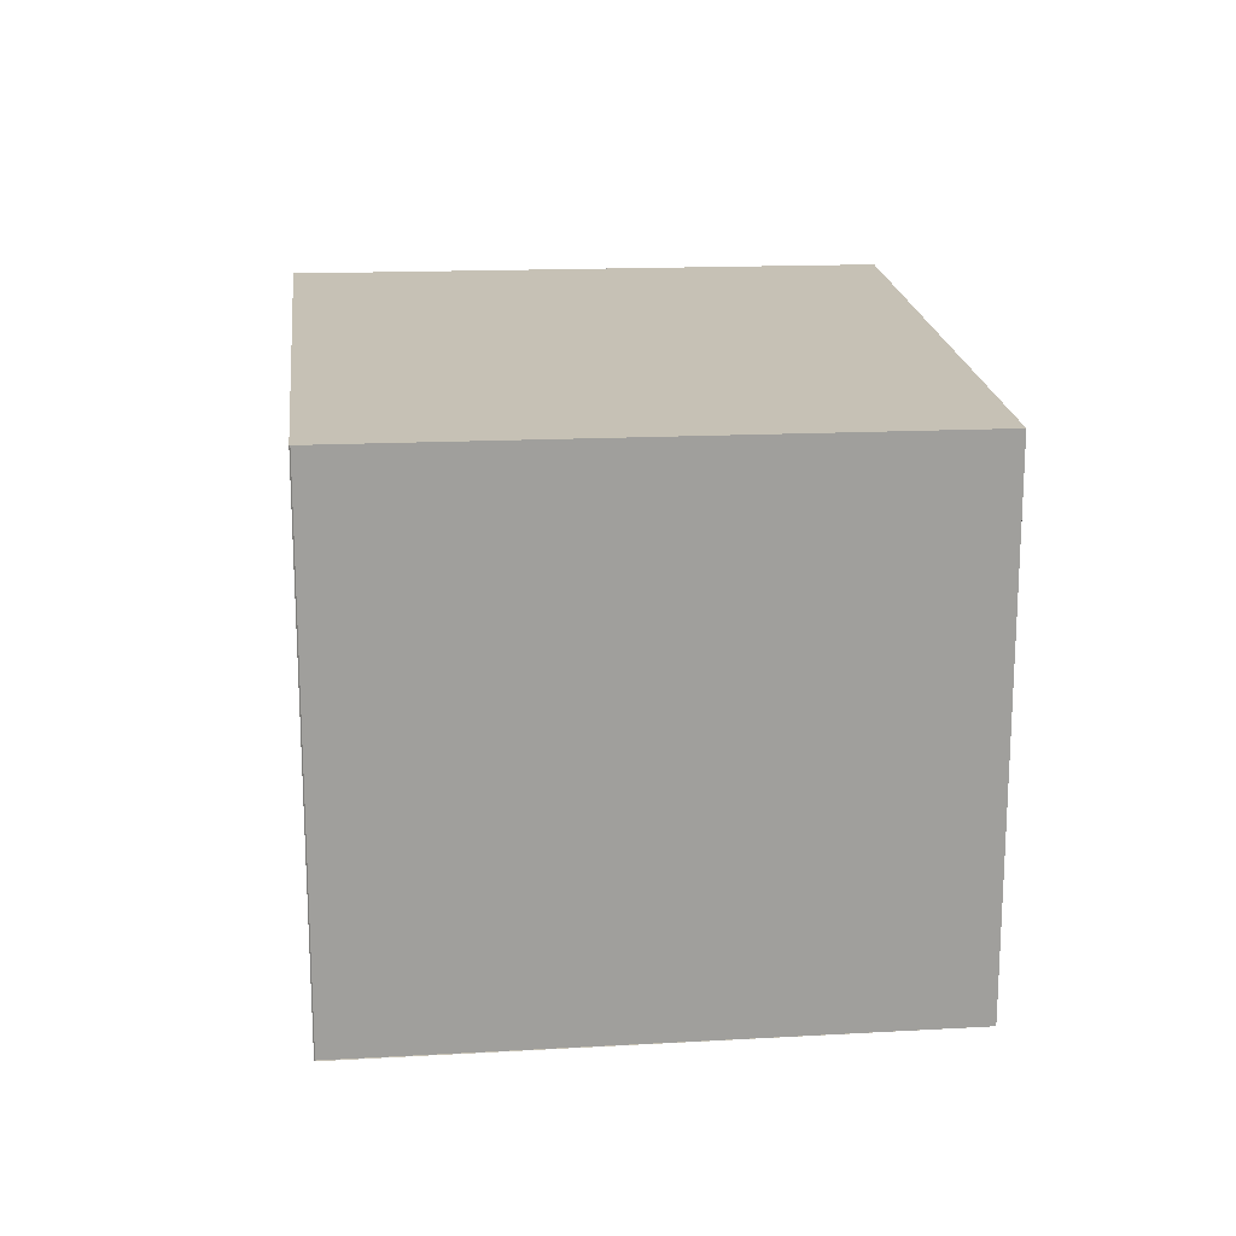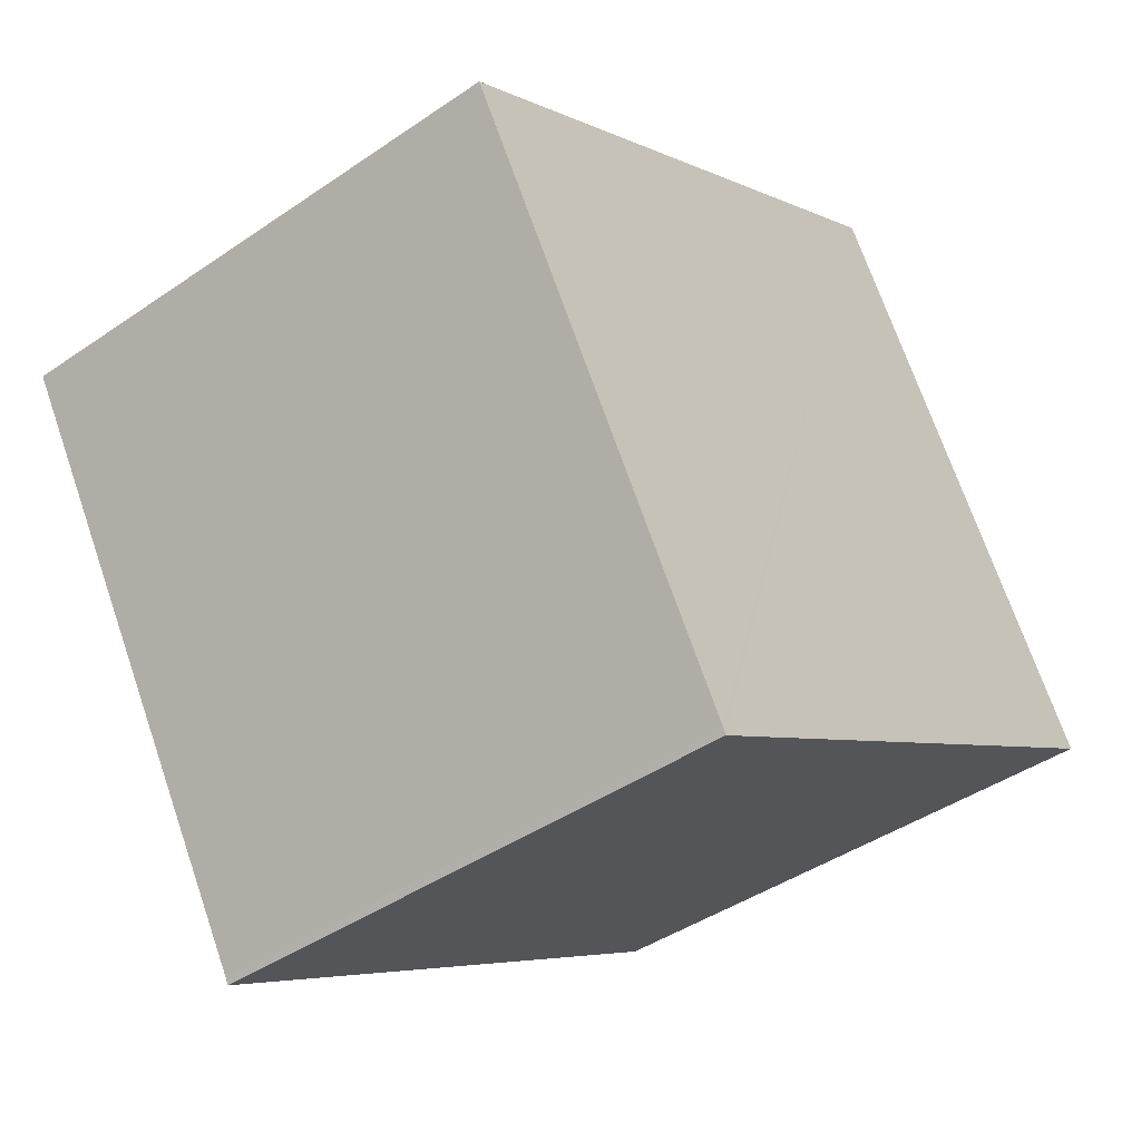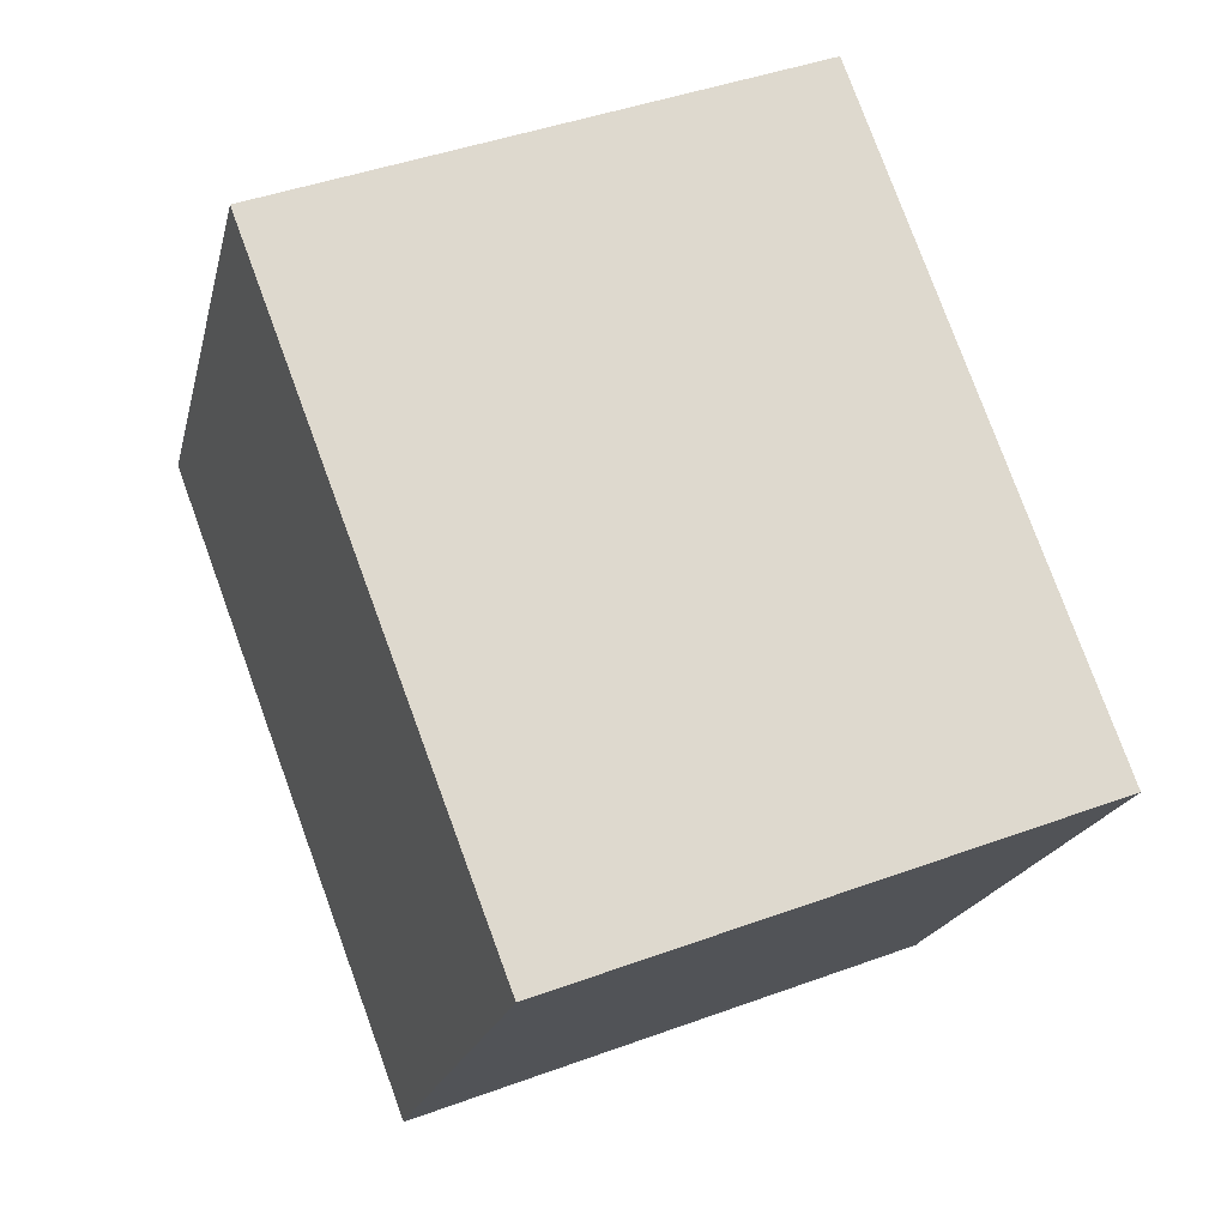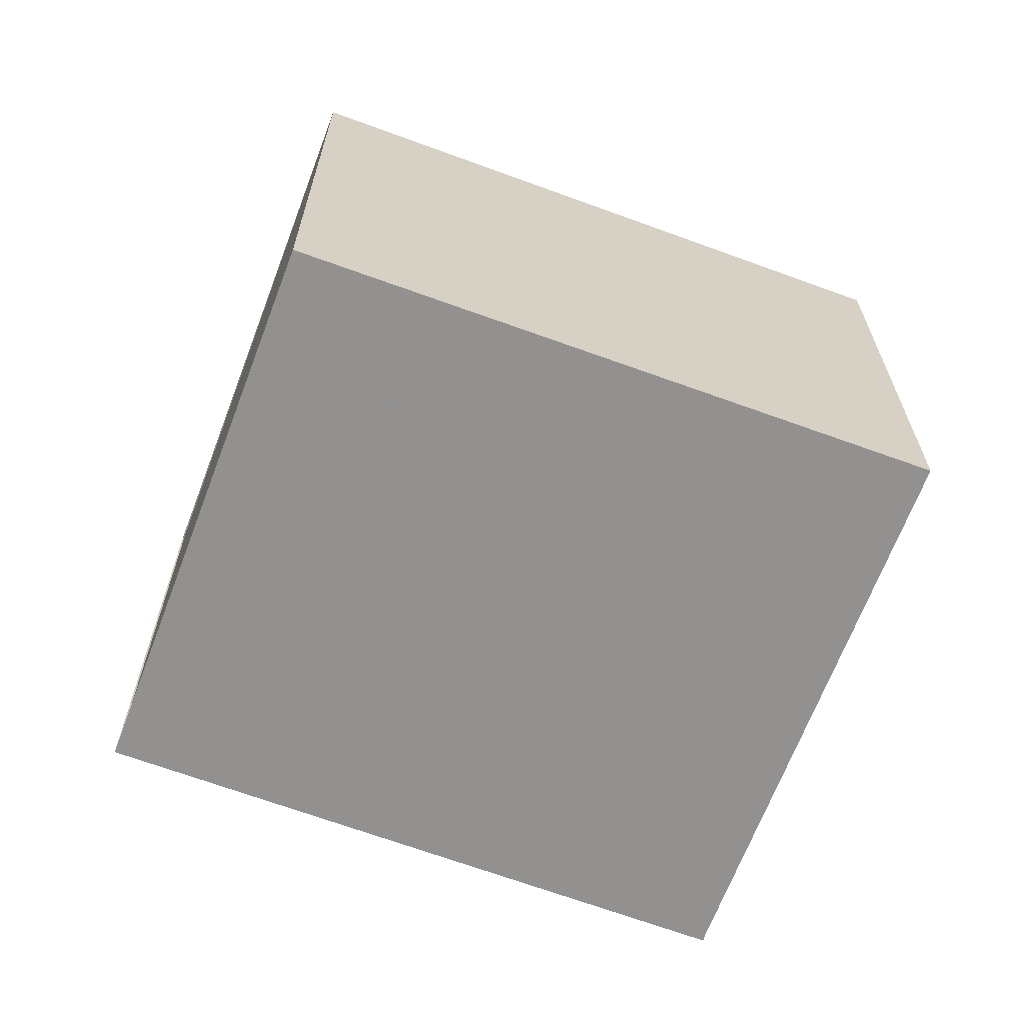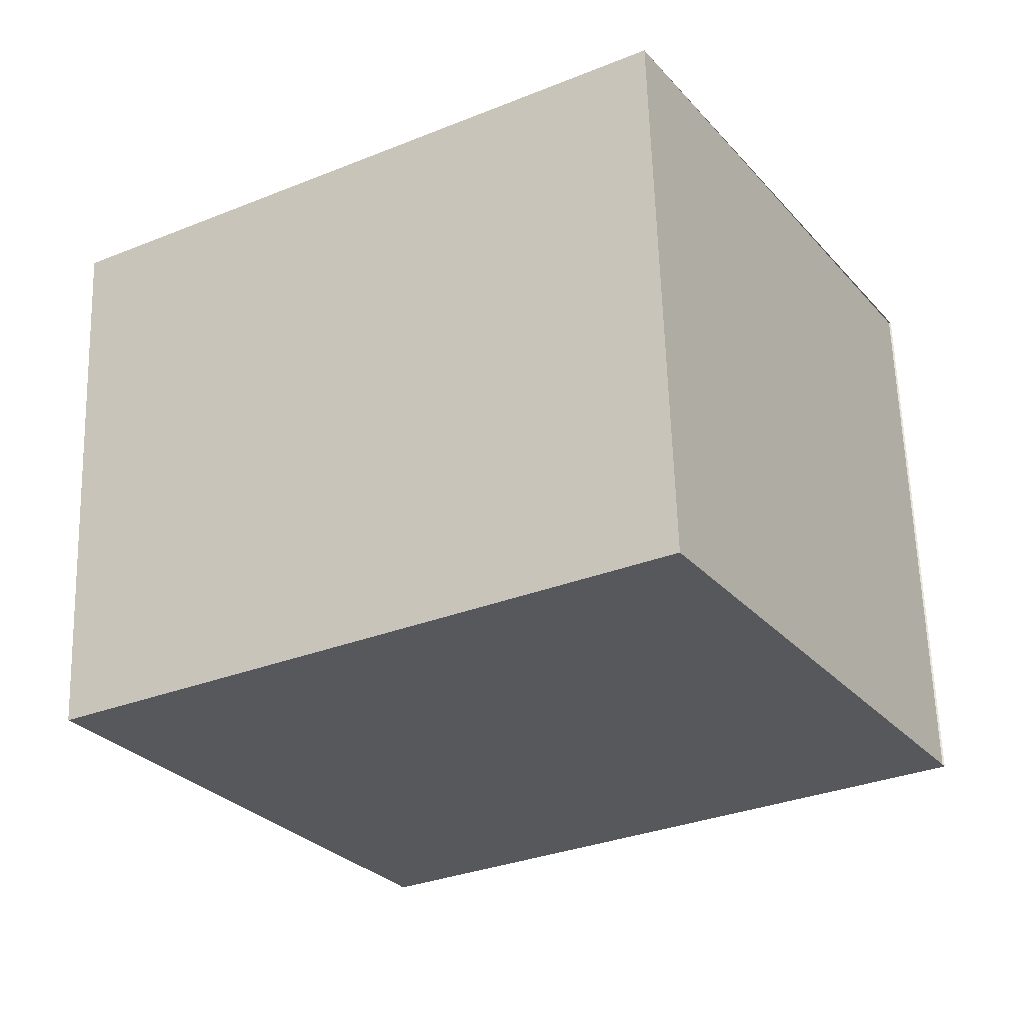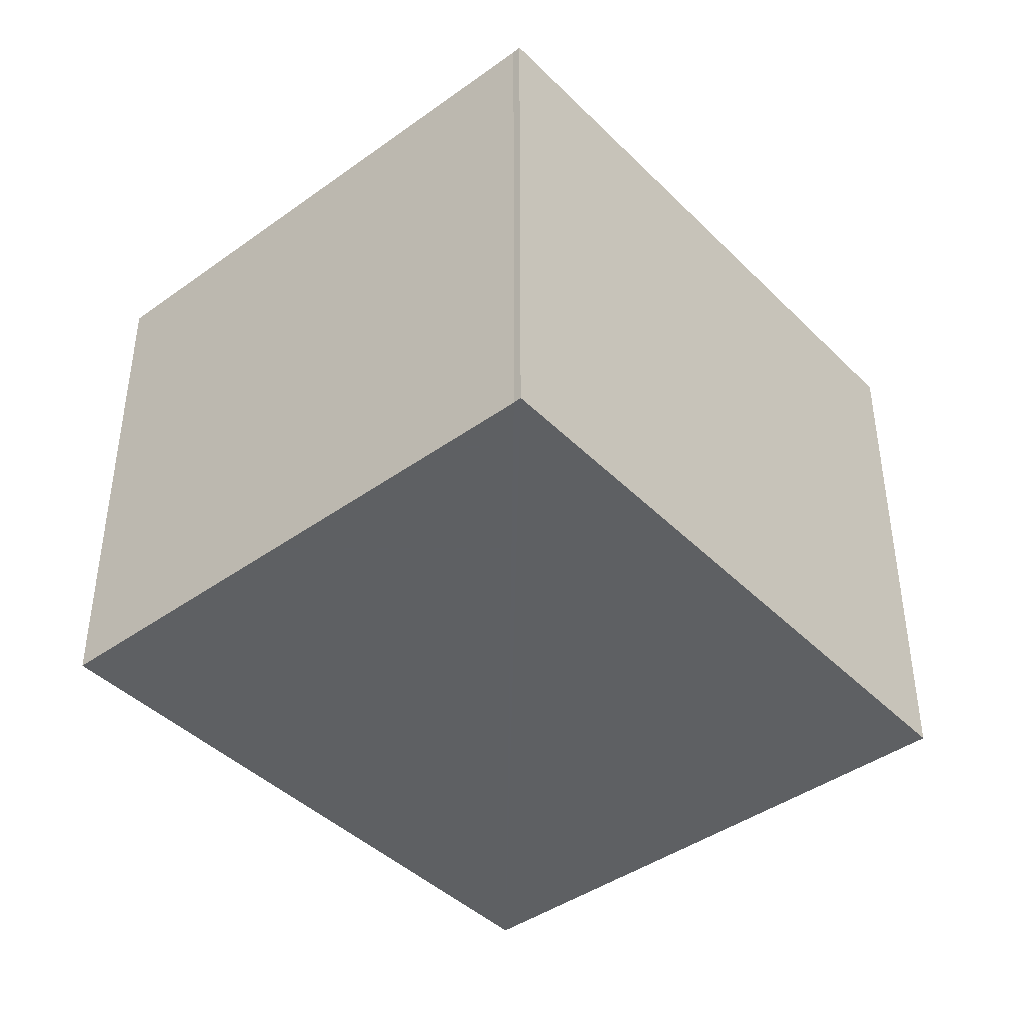
<metadata>
{"format":"obj","ext":"obj","renderer":"f3d","projection":"perspective","resolution":1024,"background":"white","views":[{"elev":19.2,"azim":115.0,"up":"+Z"},{"elev":-42.9,"azim":-50.8,"up":"+Y"},{"elev":43.0,"azim":-113.6,"up":"+Y"},{"elev":-66.1,"azim":-169.6,"up":"+Z"},{"elev":62.3,"azim":-1.8,"up":"+Y"},{"elev":-42.7,"azim":-18.6,"up":"+Z"}]}
</metadata>
<code>
v -1242 -2182 2.106
v -1239 -2180 2.13
v -1238 -2182 2.144
v -1238 -2182 2.145
v -1240 -2184 2.12
v -1240 -2184 2.12
v -1239 -2180 2.13
v -1242 -2182 2.106
v -1242 -2182 0
v -1239 -2180 0
v -1238 -2182 2.144
v -1239 -2180 2.13
v -1239 -2180 0
v -1238 -2182 0
v -1238 -2182 2.145
v -1238 -2182 2.144
v -1238 -2182 0
v -1238 -2182 0
v -1240 -2184 2.12
v -1238 -2182 2.145
v -1238 -2182 0
v -1240 -2184 0
v -1240 -2184 2.12
v -1240 -2184 2.12
v -1240 -2184 0
v -1240 -2184 0
v -1242 -2182 2.106
v -1240 -2184 2.12
v -1240 -2184 0
v -1242 -2182 0
v -1242 -2182 0
v -1239 -2180 0
v -1238 -2182 0
v -1238 -2182 0
v -1240 -2184 0
v -1240 -2184 0
f 2 3 4 5 6 1
f 8 9 10 7
f 12 13 14 11
f 16 17 18 15
f 20 21 22 19
f 24 25 26 23
f 28 29 30 27
f 32 33 34 35 36 31

</code>
